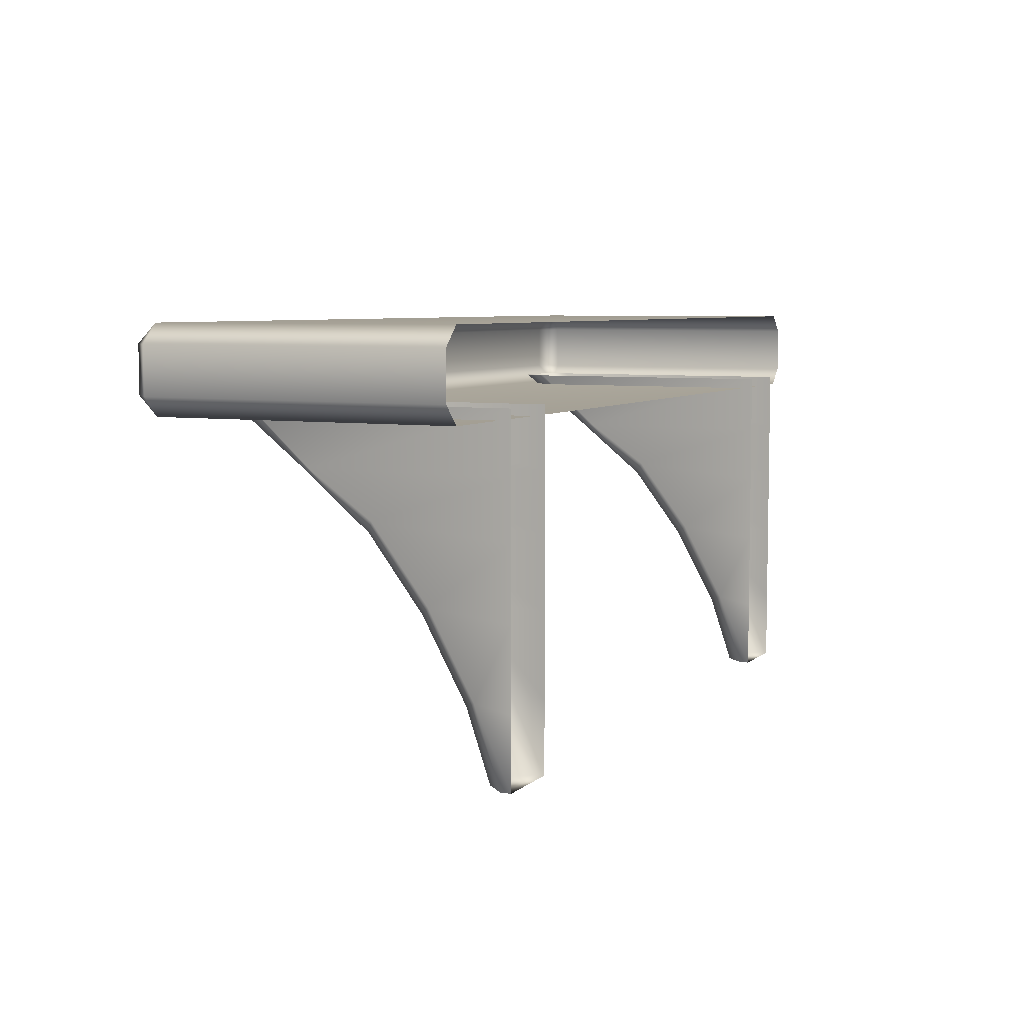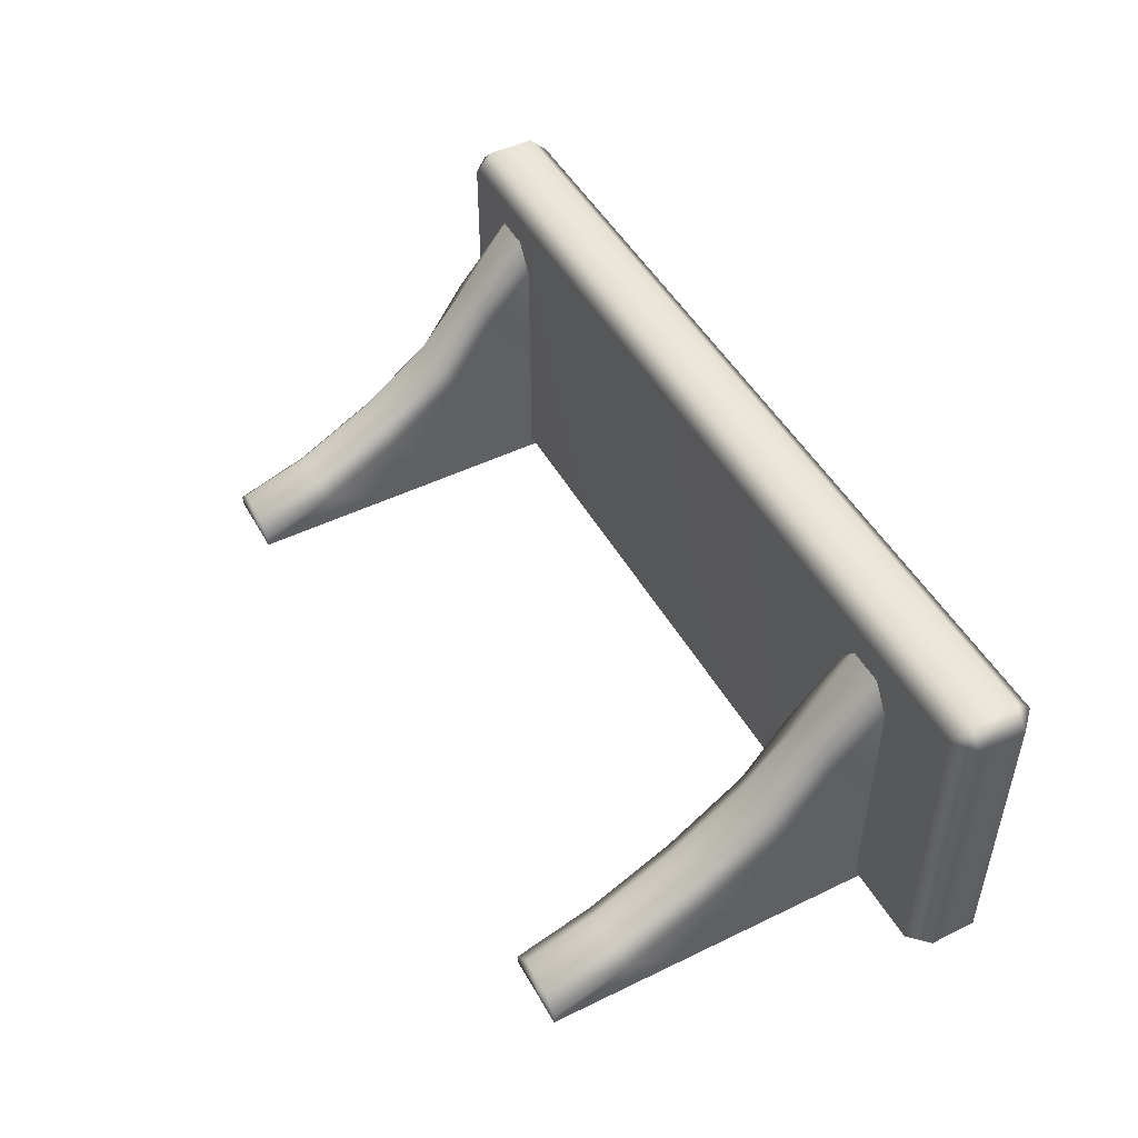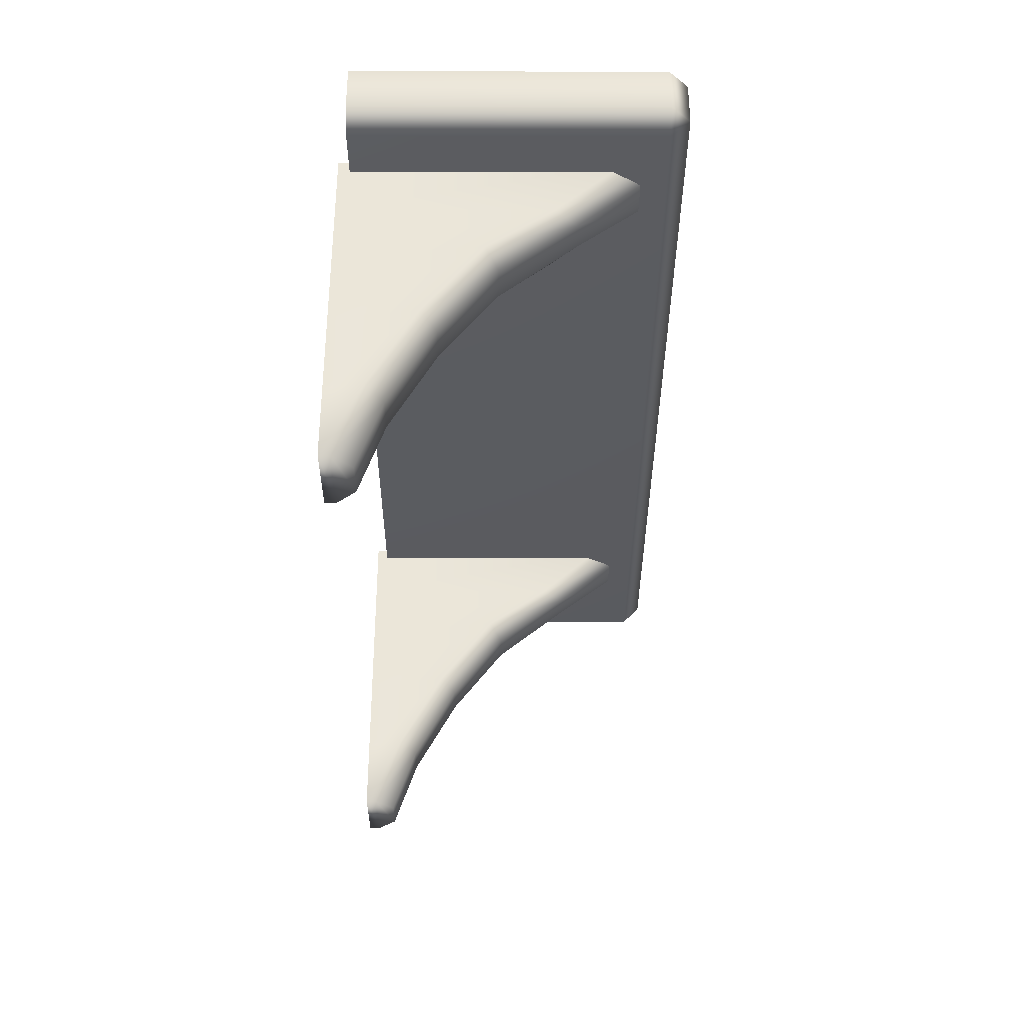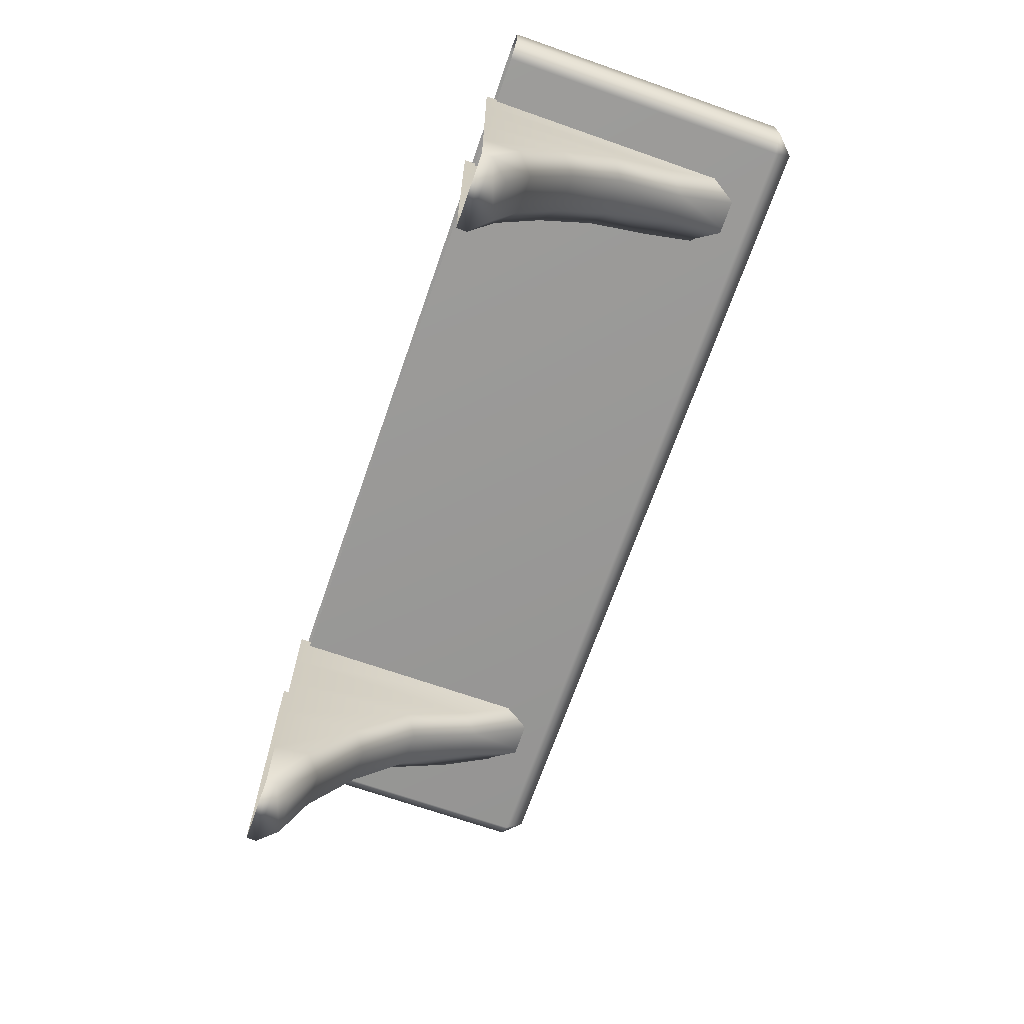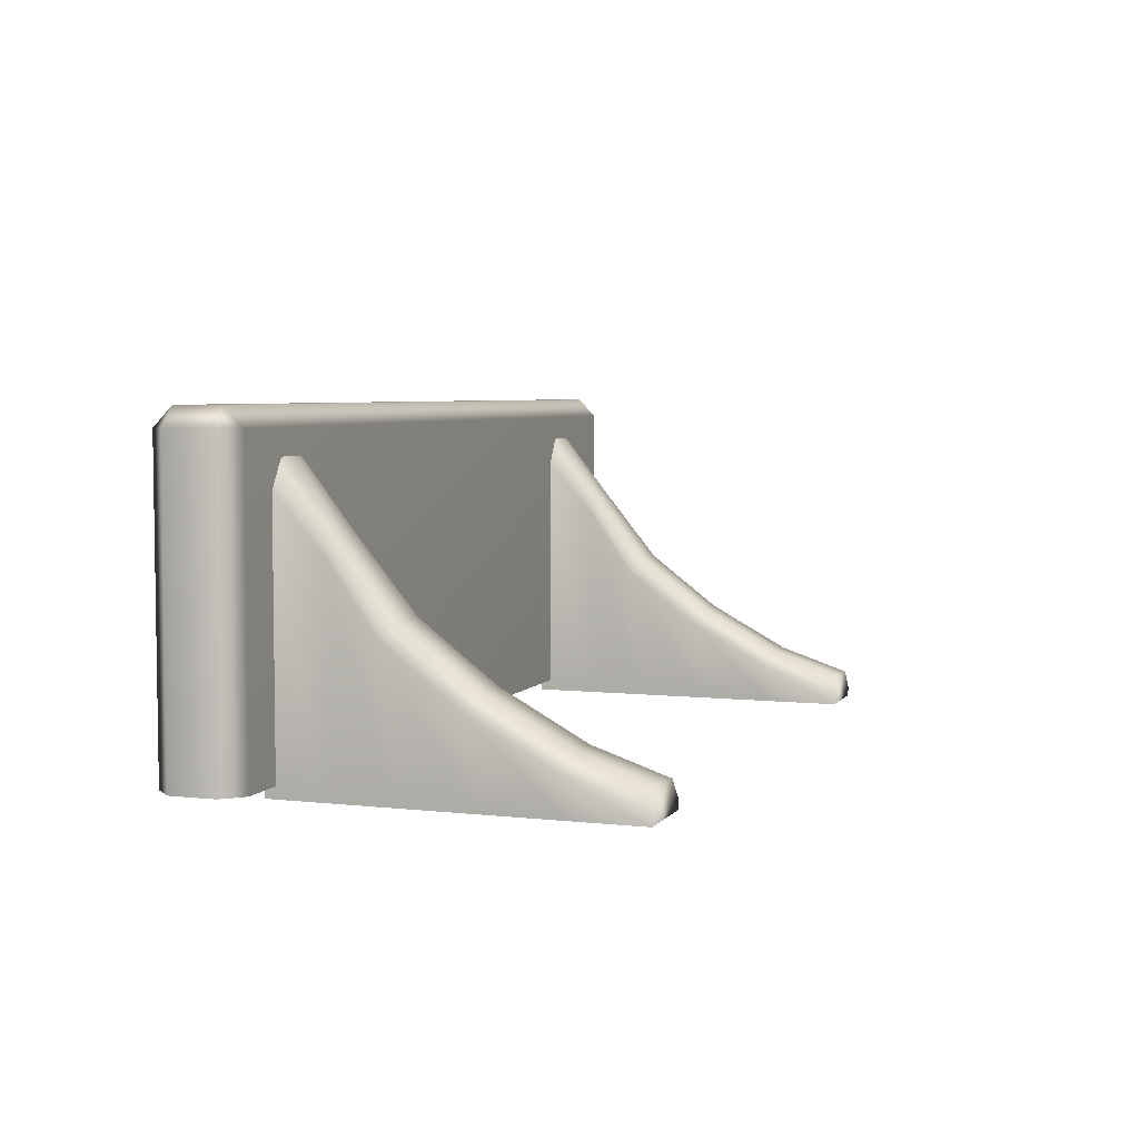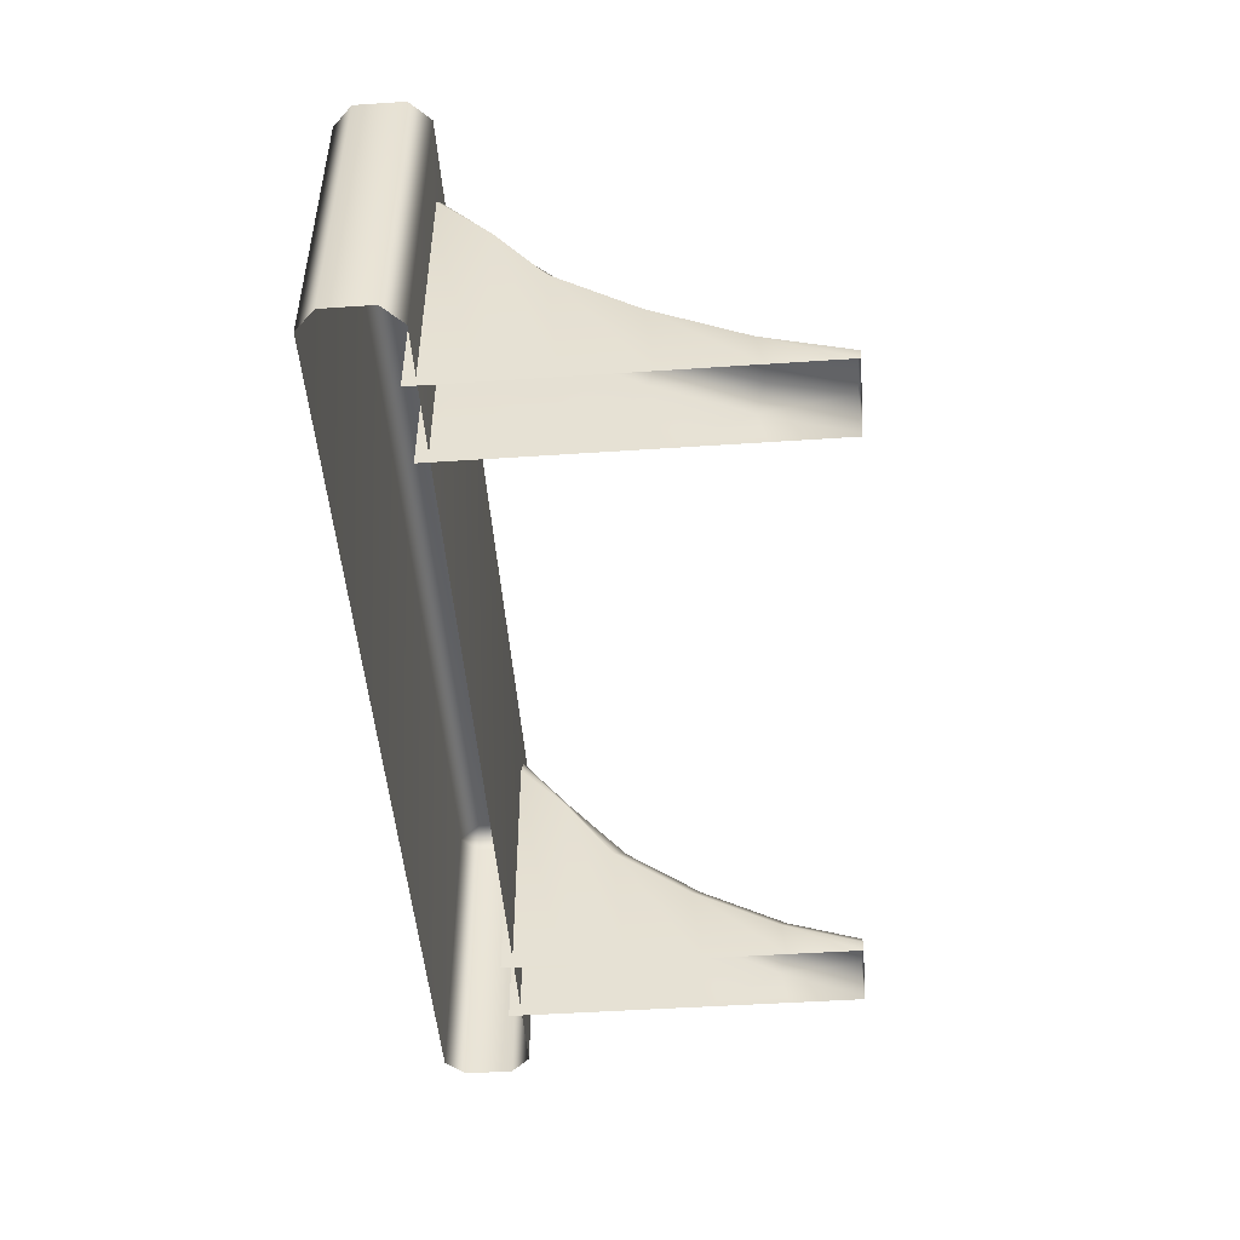
<metadata>
{"format":"obj","ext":"obj","renderer":"f3d","projection":"perspective","resolution":1024,"background":"white","views":[{"elev":6.4,"azim":115.1,"up":"+Y"},{"elev":48.6,"azim":61.6,"up":"+Z"},{"elev":-34.2,"azim":-90.1,"up":"+Y"},{"elev":-69.2,"azim":-109.3,"up":"+Y"},{"elev":5.0,"azim":-70.5,"up":"+Z"},{"elev":-48.3,"azim":-85.7,"up":"+Z"}]}
</metadata>
<code>
g default
v -47.93 13.51 16.05
v -47.93 15.58 18.12
v -50 15.58 16.05
v 50 15.58 16.05
v 47.93 15.58 18.12
v 47.93 13.51 16.05
v -50 20.66 16.05
v -47.93 20.66 18.12
v -47.93 22.73 16.05
v 47.93 22.73 16.05
v 47.93 20.66 18.12
v 50 20.66 16.05
v -50 20.66 -16.89
v -47.93 22.73 -16.89
v 47.93 22.73 -16.89
v 50 20.66 -16.89
v -47.93 13.51 -16.89
v -50 15.58 -16.89
v 50 15.58 -16.89
v 47.93 13.51 -16.89
v -42.81 14.69 -18.12
v -34.91 14.69 -18.12
v -42.81 -22.73 -18.12
v -34.91 -22.73 -18.12
v -42.81 -14.96 -18.12
v -34.91 -14.96 -18.12
v -42.81 -6.12 -18.12
v -34.91 -6.12 -18.12
v -42.81 1.743 -18.12
v -34.91 1.743 -18.12
v -42.81 8.157 -18.12
v -34.91 8.157 -18.12
v -42.81 -22.73 -17
v -40.84 -22.73 -14.91
v -42.82 -14.33 -14.12
v -40.84 -15.09 -12.3
v -34.91 -22.73 -16.99
v -36.88 -22.73 -14.91
v -34.91 -14.17 -14.12
v -36.87 -15.01 -12.31
v -42.83 -5.211 -9.114
v -40.84 -6.249 -7.443
v -36.87 -6.163 -7.452
v -34.91 -5.046 -9.101
v -42.81 3.131 -2.833
v -40.84 1.743 -1.408
v -36.88 1.743 -1.408
v -34.91 3.139 -2.824
v -42.81 8.157 4.317
v -40.45 8.157 6.682
v -37.28 8.157 6.682
v -34.91 8.157 4.317
v -40.84 14.69 14.82
v -42.81 14.69 11.67
v -34.91 14.69 11.67
v -36.88 14.69 14.82
v 30.98 14.69 -18.12
v 38.88 14.69 -18.12
v 30.98 -22.73 -18.12
v 38.88 -22.73 -18.12
v 30.98 -14.96 -18.12
v 38.88 -14.96 -18.12
v 30.98 -6.12 -18.12
v 38.88 -6.12 -18.12
v 30.98 1.743 -18.12
v 38.88 1.743 -18.12
v 30.98 8.157 -18.12
v 38.88 8.157 -18.12
v 30.98 -22.73 -17
v 32.95 -22.73 -14.91
v 30.97 -14.33 -14.12
v 32.95 -15.09 -12.3
v 38.88 -22.73 -16.99
v 36.91 -22.73 -14.91
v 38.88 -14.17 -14.12
v 36.92 -15.01 -12.31
v 30.97 -5.211 -9.114
v 32.95 -6.249 -7.443
v 36.92 -6.163 -7.452
v 38.88 -5.046 -9.101
v 30.98 3.131 -2.833
v 32.95 1.743 -1.408
v 36.91 1.743 -1.408
v 38.88 3.139 -2.824
v 30.98 8.157 4.317
v 33.35 8.157 6.682
v 36.52 8.157 6.682
v 38.88 8.157 4.317
v 32.95 14.69 14.82
v 30.98 14.69 11.67
v 38.88 14.69 11.67
v 36.91 14.69 14.82
g Shelf
f 1 3 18 17
f 2 1 6 5
f 3 2 8 7
f 4 6 20 19
f 5 4 12 11
f 7 9 14 13
f 9 8 11 10
f 10 12 16 15
f 2 5 11 8
f 9 10 15 14
f 1 17 20 6
f 4 19 16 12
f 18 3 7 13
f 1 2 3
f 4 5 6
f 7 8 9
f 10 11 12
f 33 37 38 34
f 33 34 36 35
f 35 36 42 41
f 38 37 39 40
f 40 39 44 43
f 41 42 46 45
f 43 44 48 47
f 45 46 50 49
f 47 48 52 51
f 49 50 53 54
f 51 52 55 56
f 36 34 38 40
f 39 37 24 26
f 23 33 35 25
f 31 49 54 21
f 52 32 22 55
f 50 51 56 53
f 25 35 41 27
f 36 40 43 42
f 39 26 28 44
f 27 41 45 29
f 42 43 47 46
f 44 28 30 48
f 29 45 49 31
f 46 47 51 50
f 48 30 32 52
f 23 24 37 33
f 69 73 74 70
f 69 70 72 71
f 71 72 78 77
f 74 73 75 76
f 76 75 80 79
f 77 78 82 81
f 79 80 84 83
f 81 82 86 85
f 83 84 88 87
f 85 86 89 90
f 87 88 91 92
f 72 70 74 76
f 75 73 60 62
f 59 69 71 61
f 67 85 90 57
f 88 68 58 91
f 86 87 92 89
f 61 71 77 63
f 72 76 79 78
f 75 62 64 80
f 63 77 81 65
f 78 79 83 82
f 80 64 66 84
f 65 81 85 67
f 82 83 87 86
f 84 66 68 88
f 59 60 73 69

</code>
